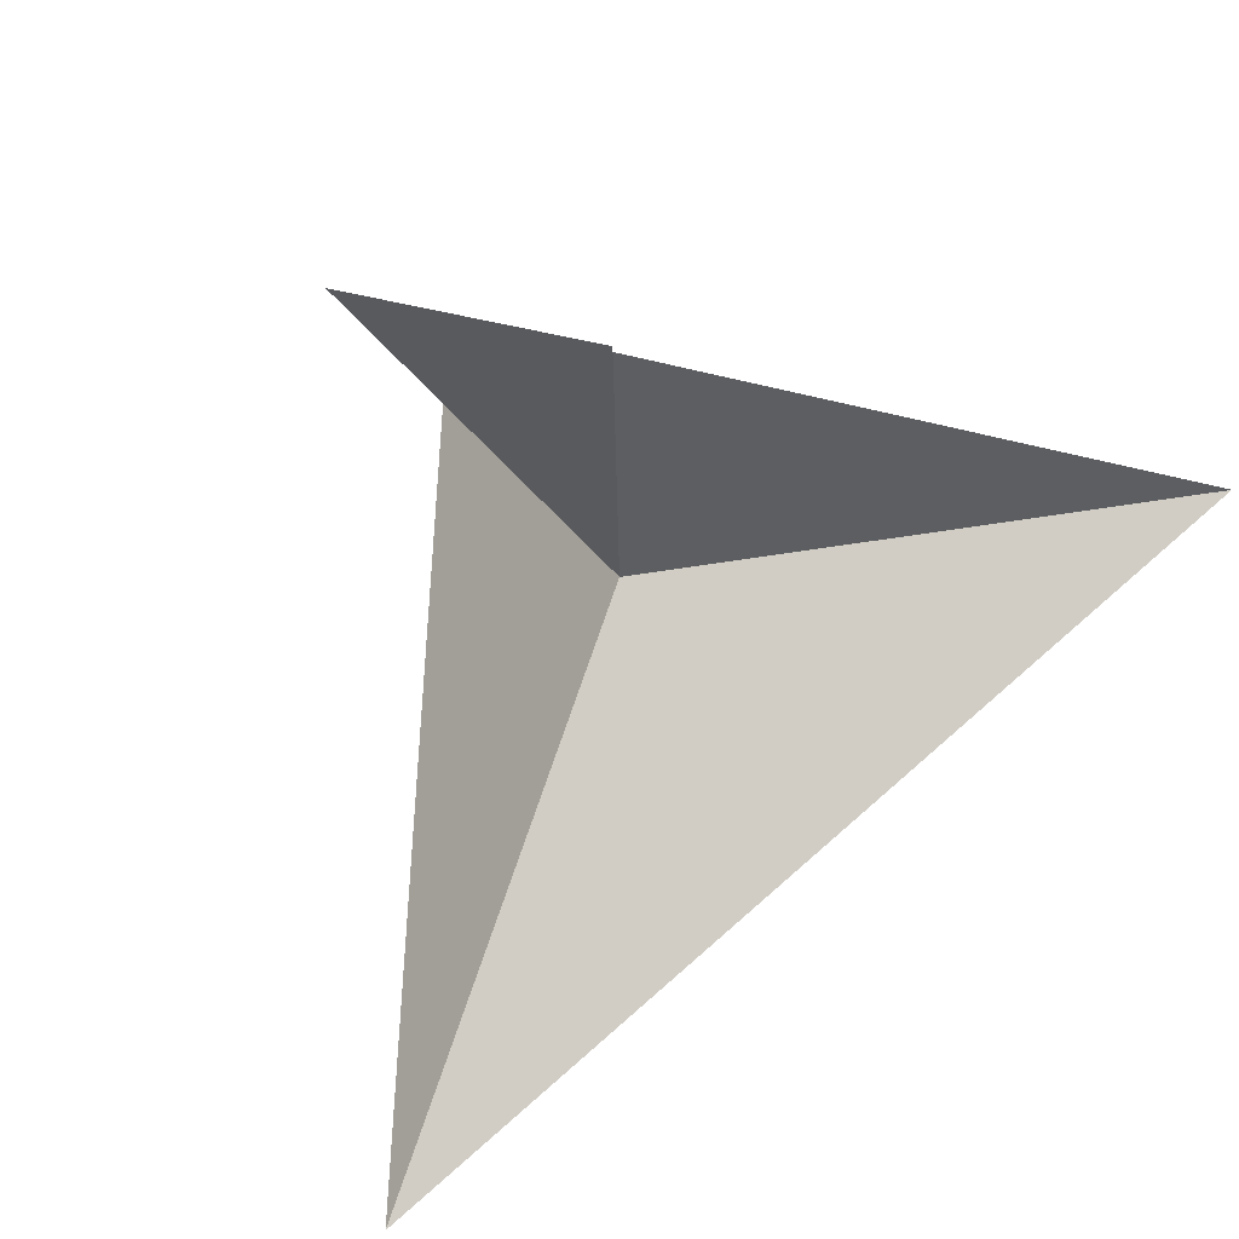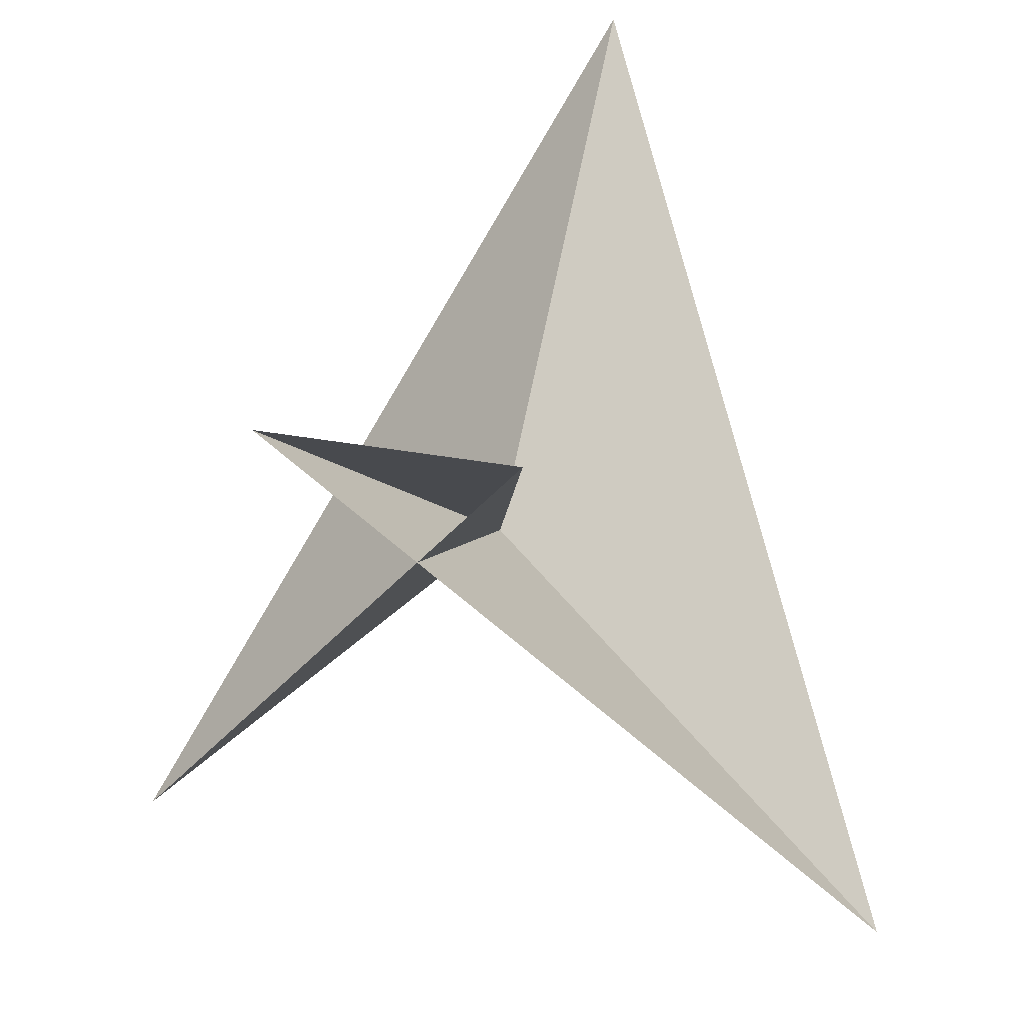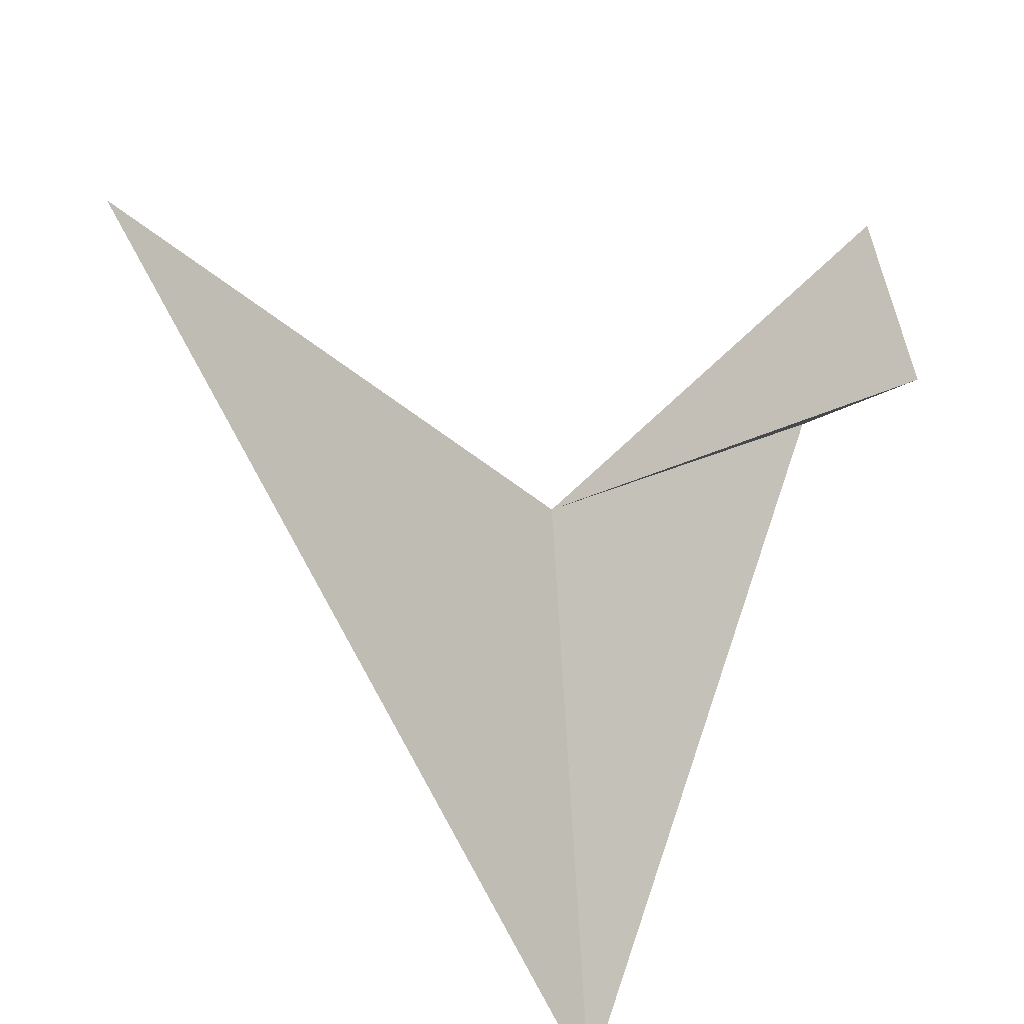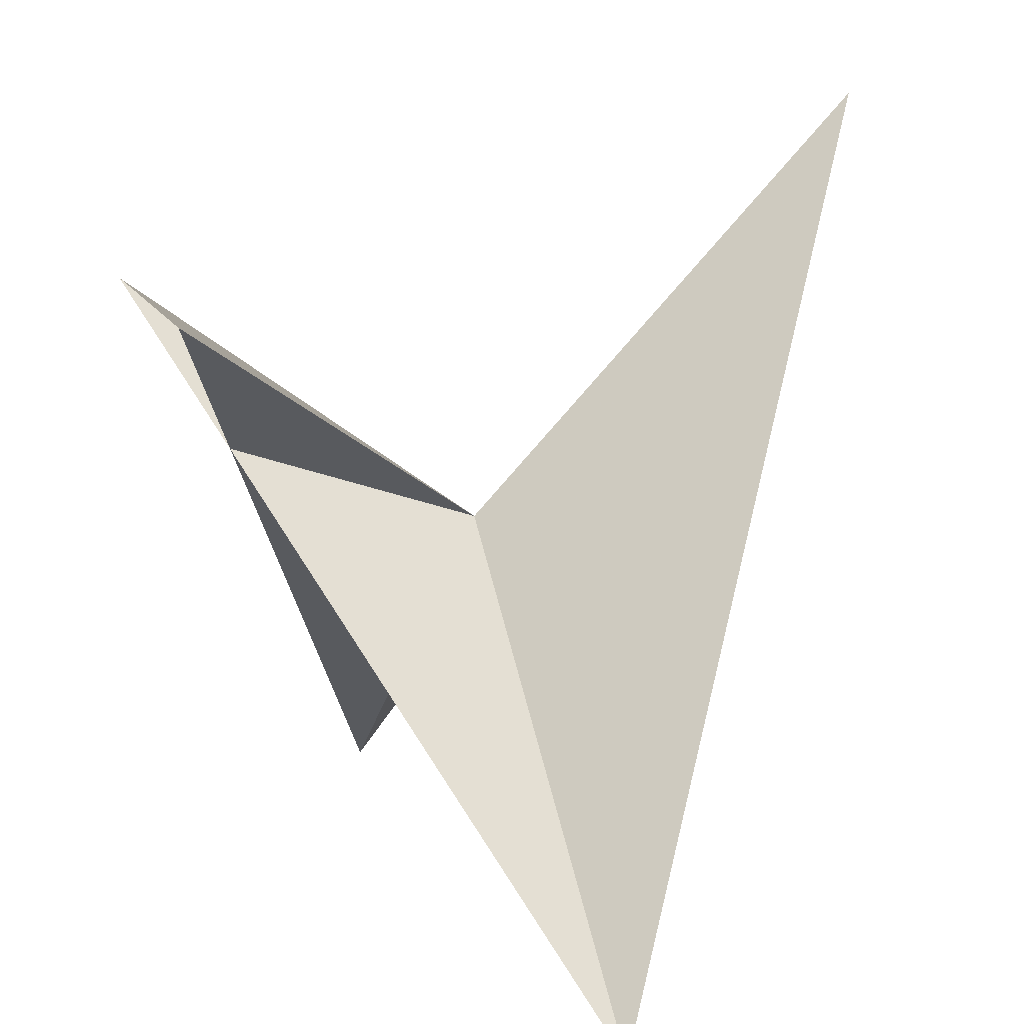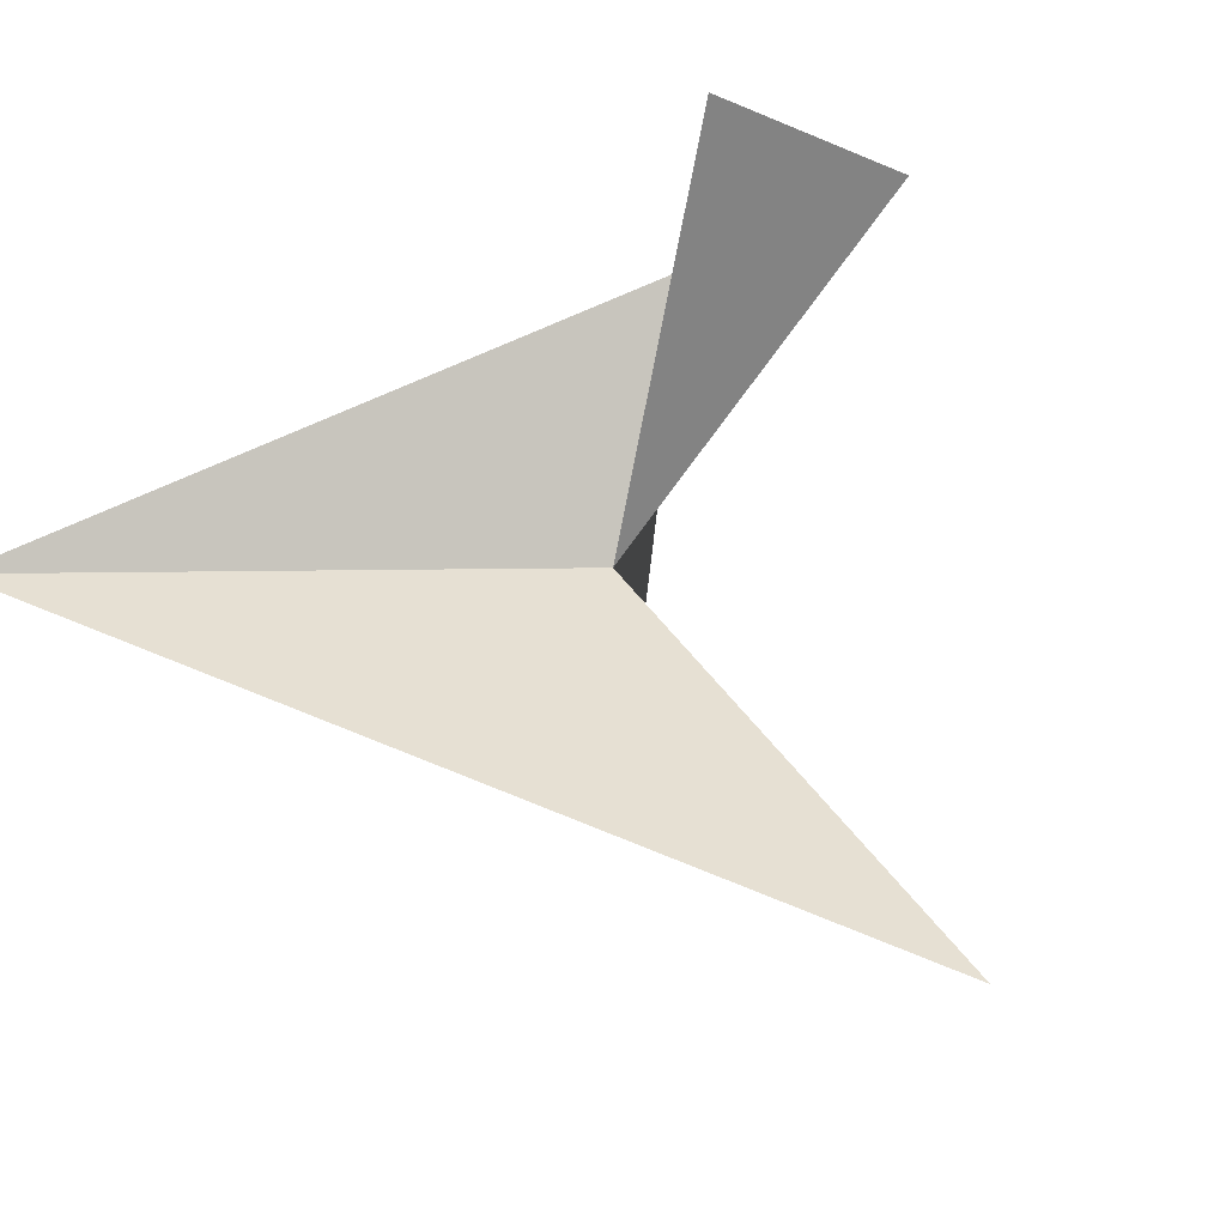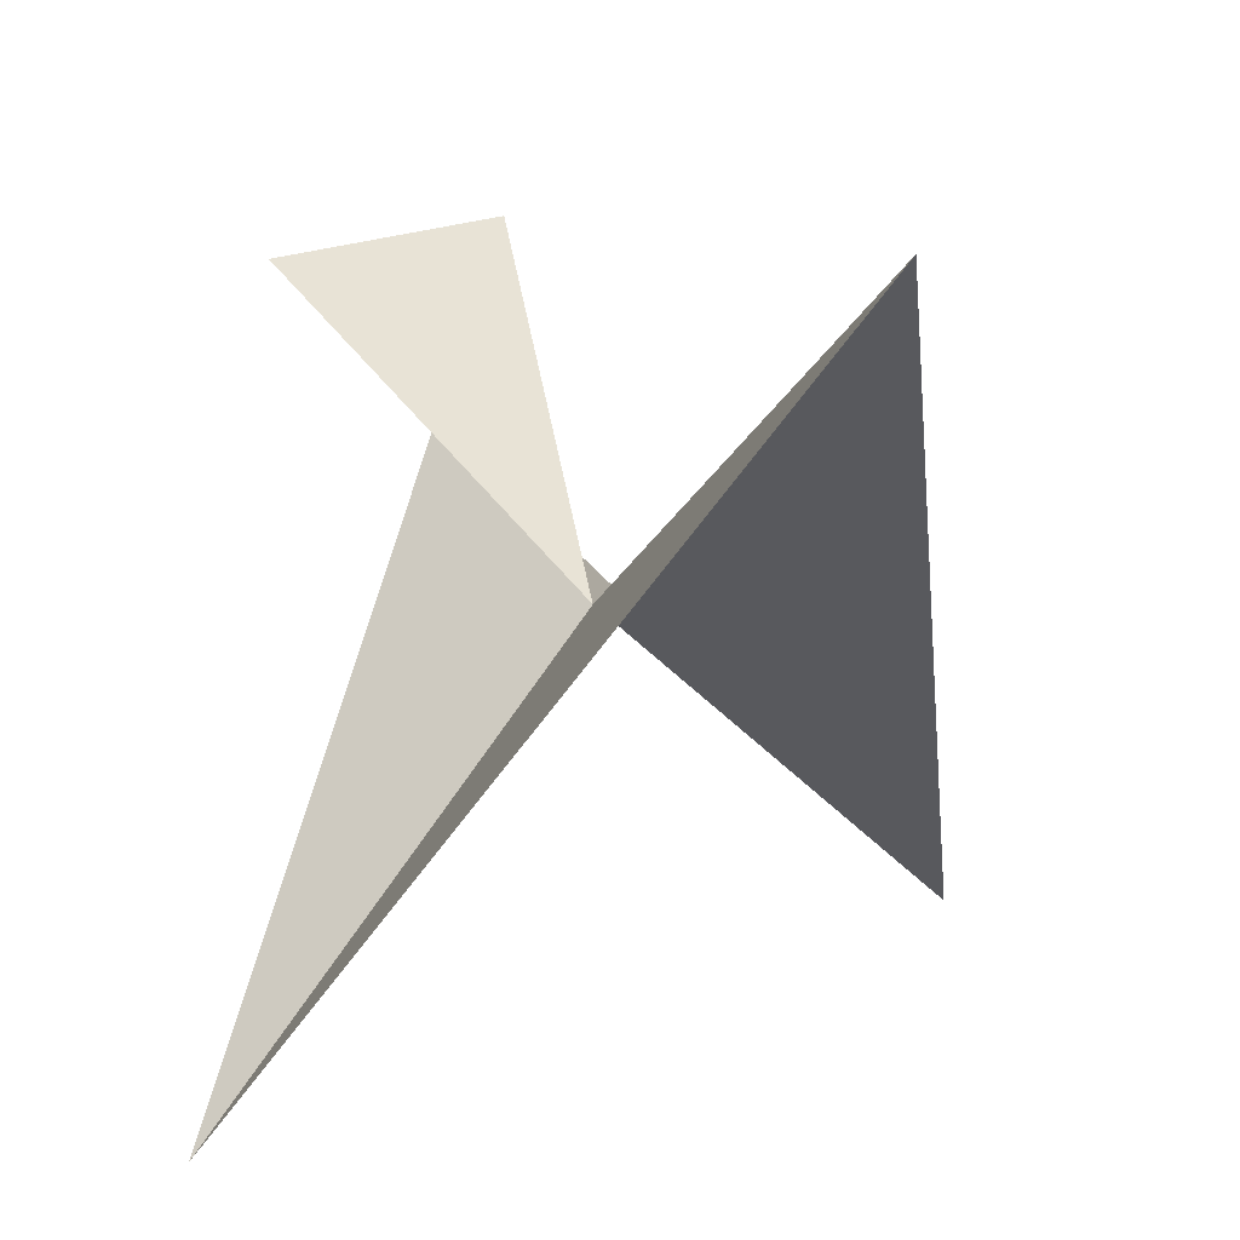
<metadata>
{"format":"obj","ext":"obj","renderer":"f3d","projection":"perspective","resolution":1024,"background":"white","views":[{"elev":27.8,"azim":-152.4,"up":"+Z"},{"elev":27.6,"azim":17.1,"up":"+Y"},{"elev":41.9,"azim":-95.2,"up":"+Y"},{"elev":16.4,"azim":69.4,"up":"+Y"},{"elev":-15.5,"azim":136.9,"up":"+Z"},{"elev":23.1,"azim":145.6,"up":"+Y"}]}
</metadata>
<code>
v	 0	 0	 0
v	 0	 1	-1
v	 1	-1	 0
v	 0.3	 0.6	 0.8
v	-0.3	 0.6	 0.8
v	-1	-1	 0
f 1 3 2
f 1 5 3
f 1 4 5
f 1 6 4
f 1 2 6

</code>
